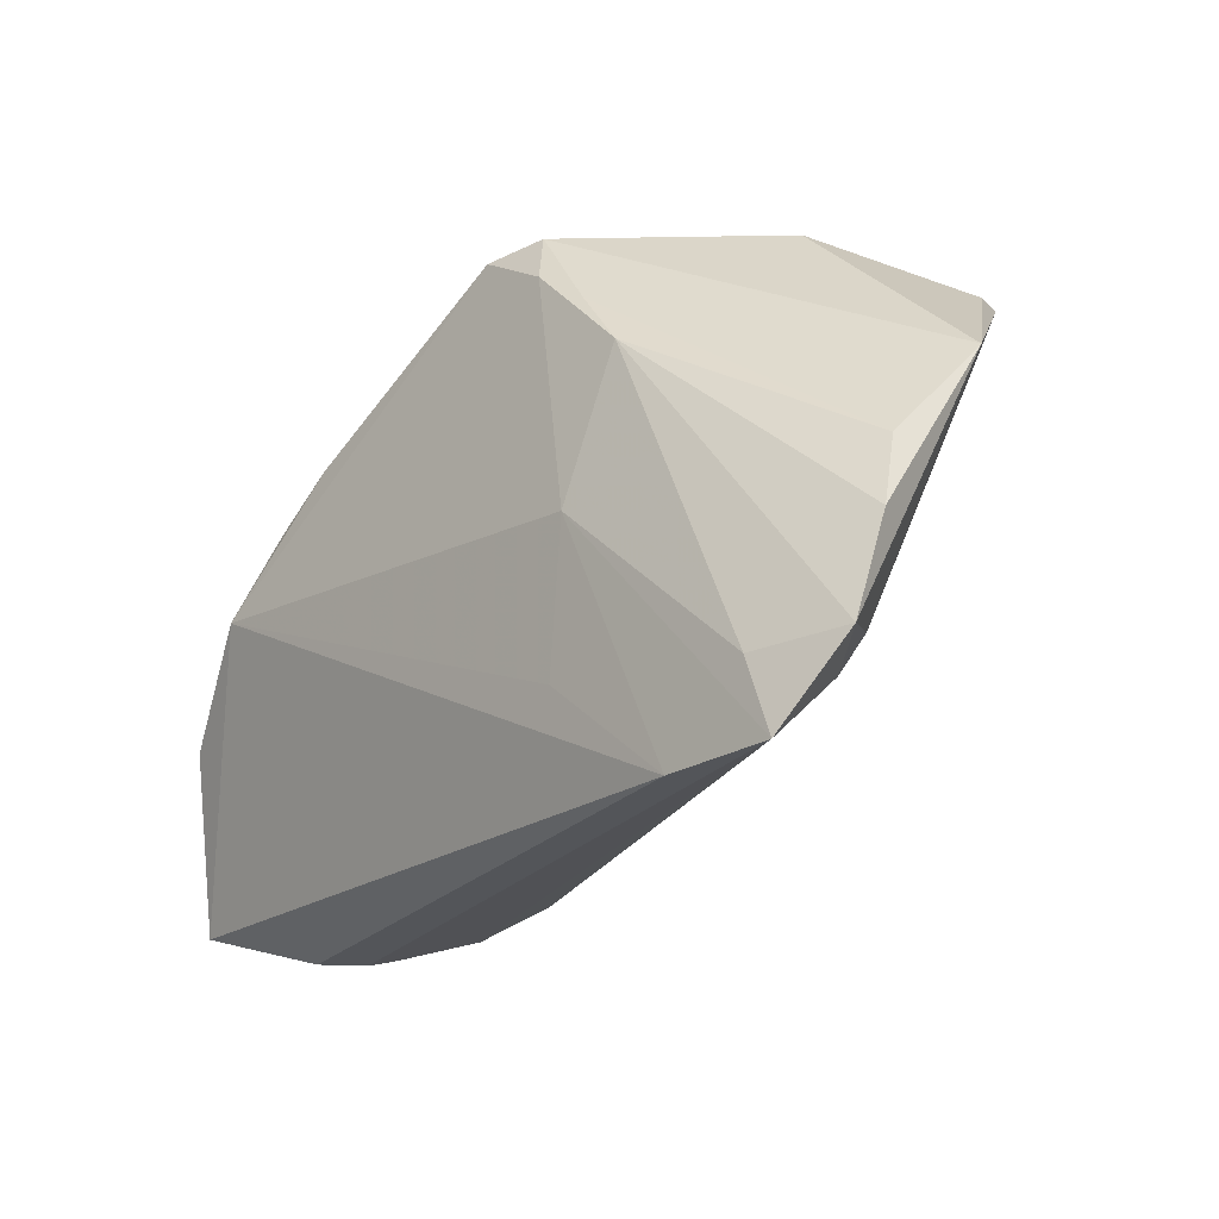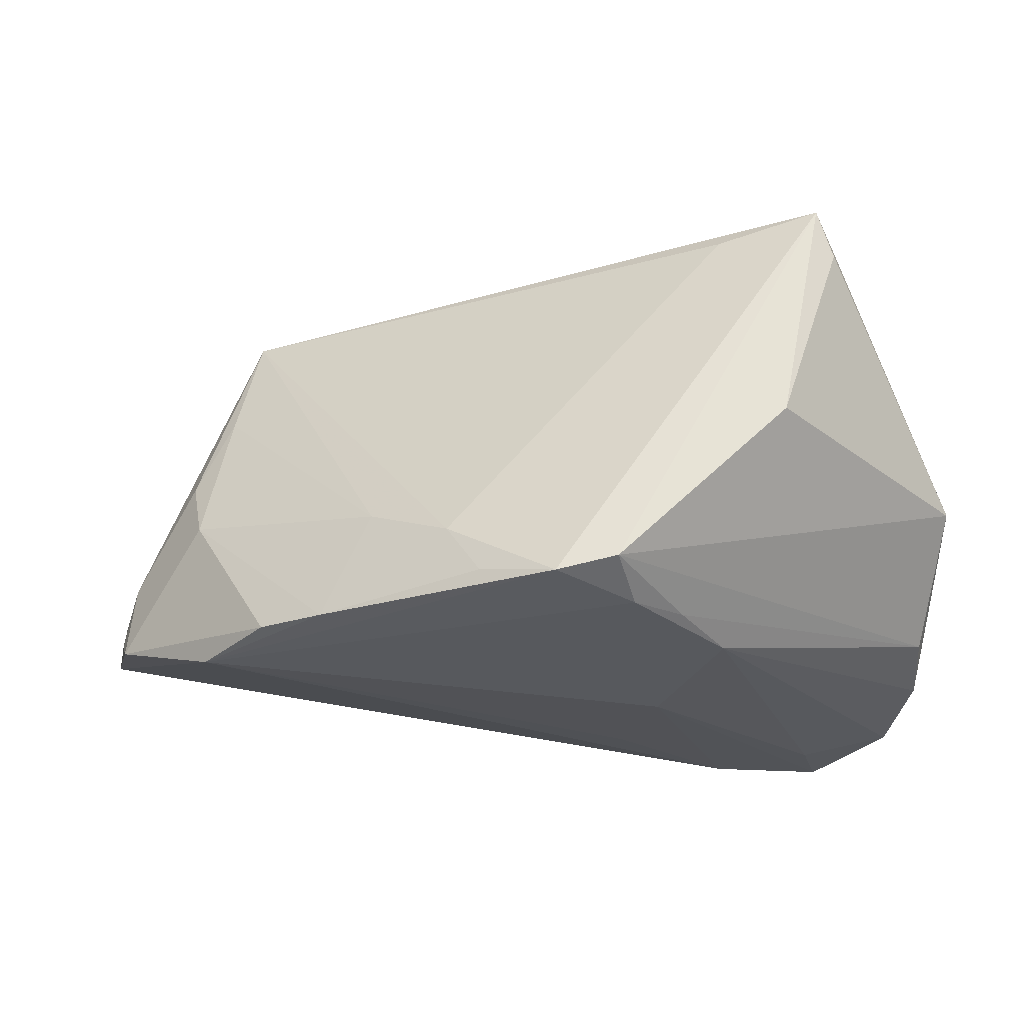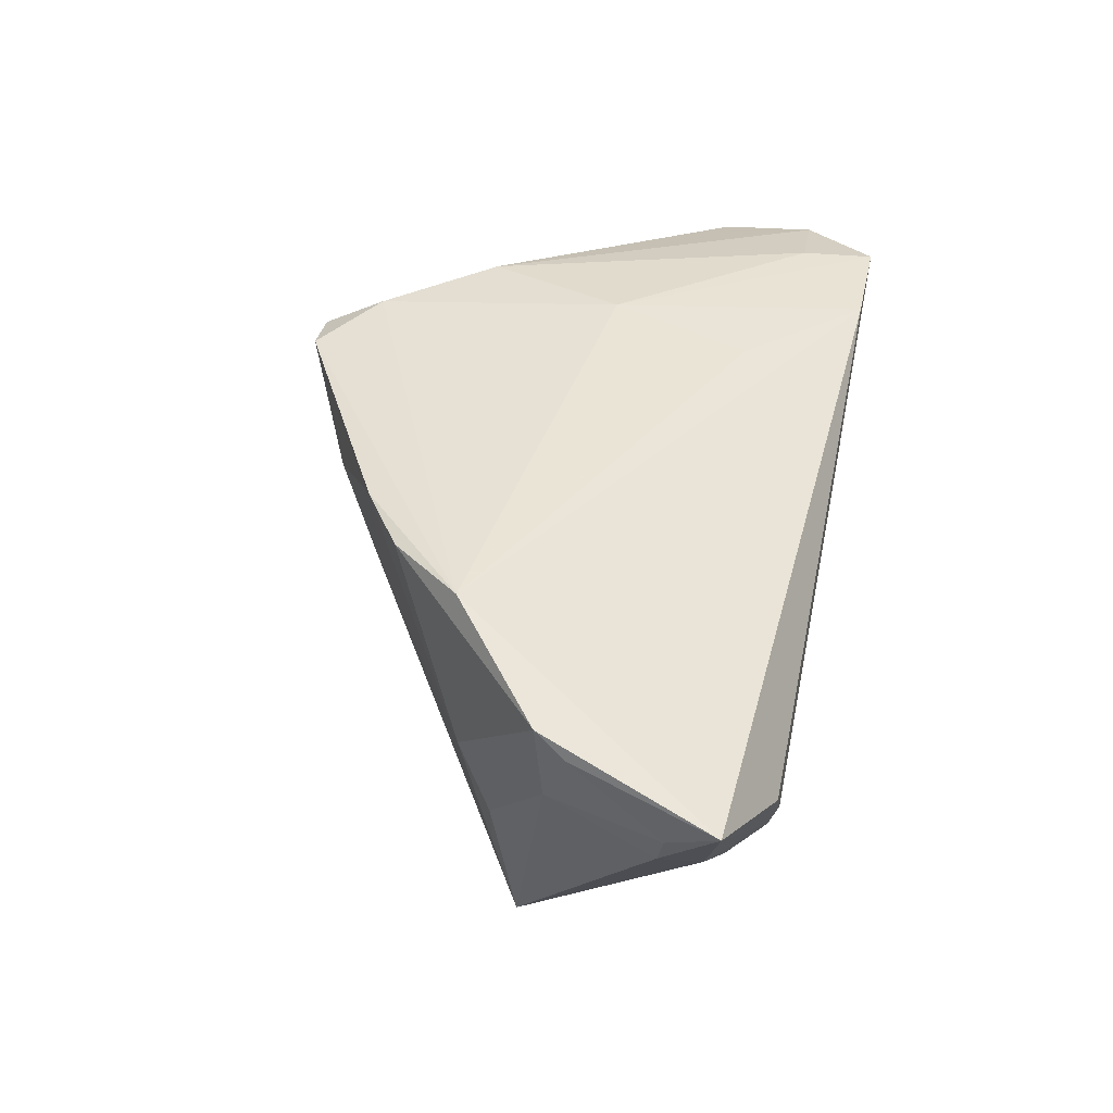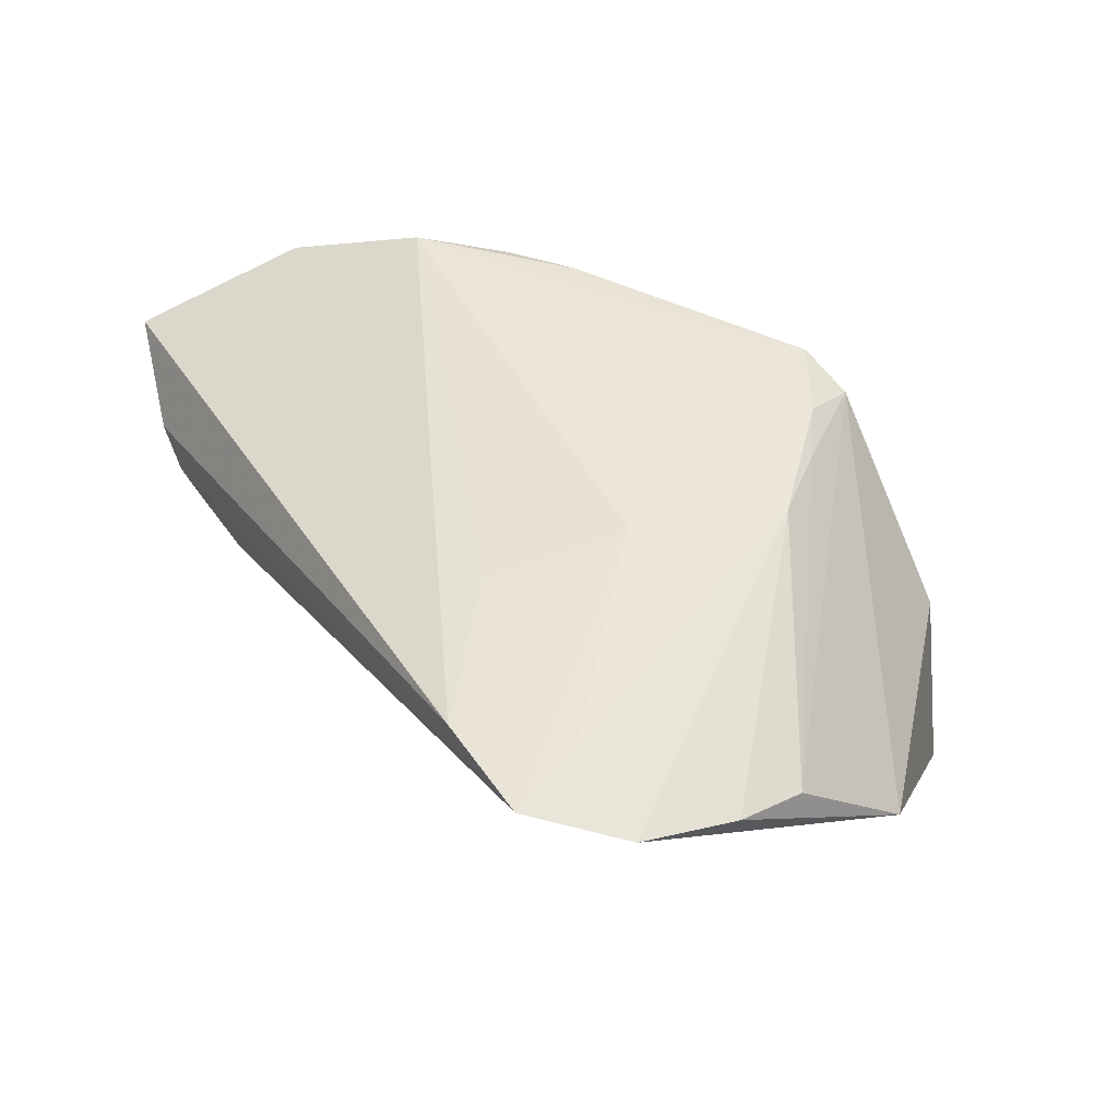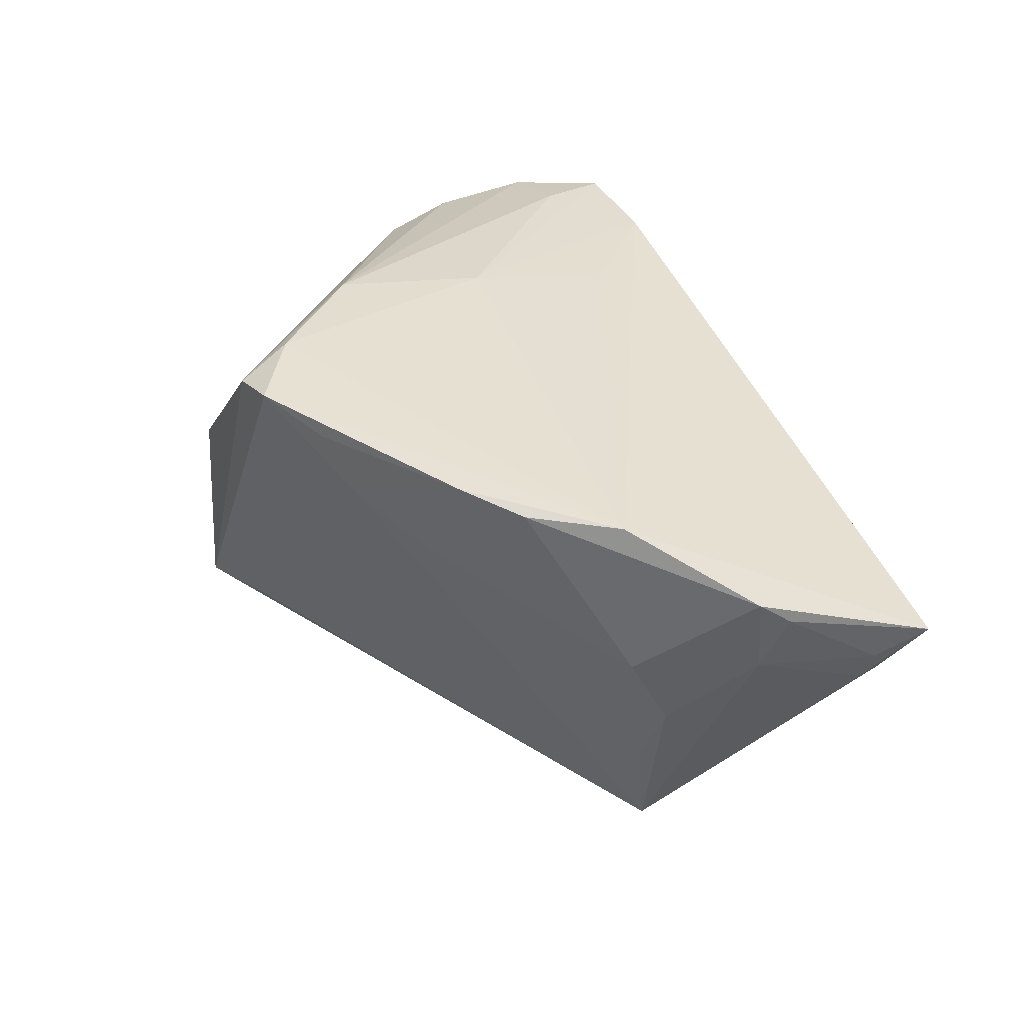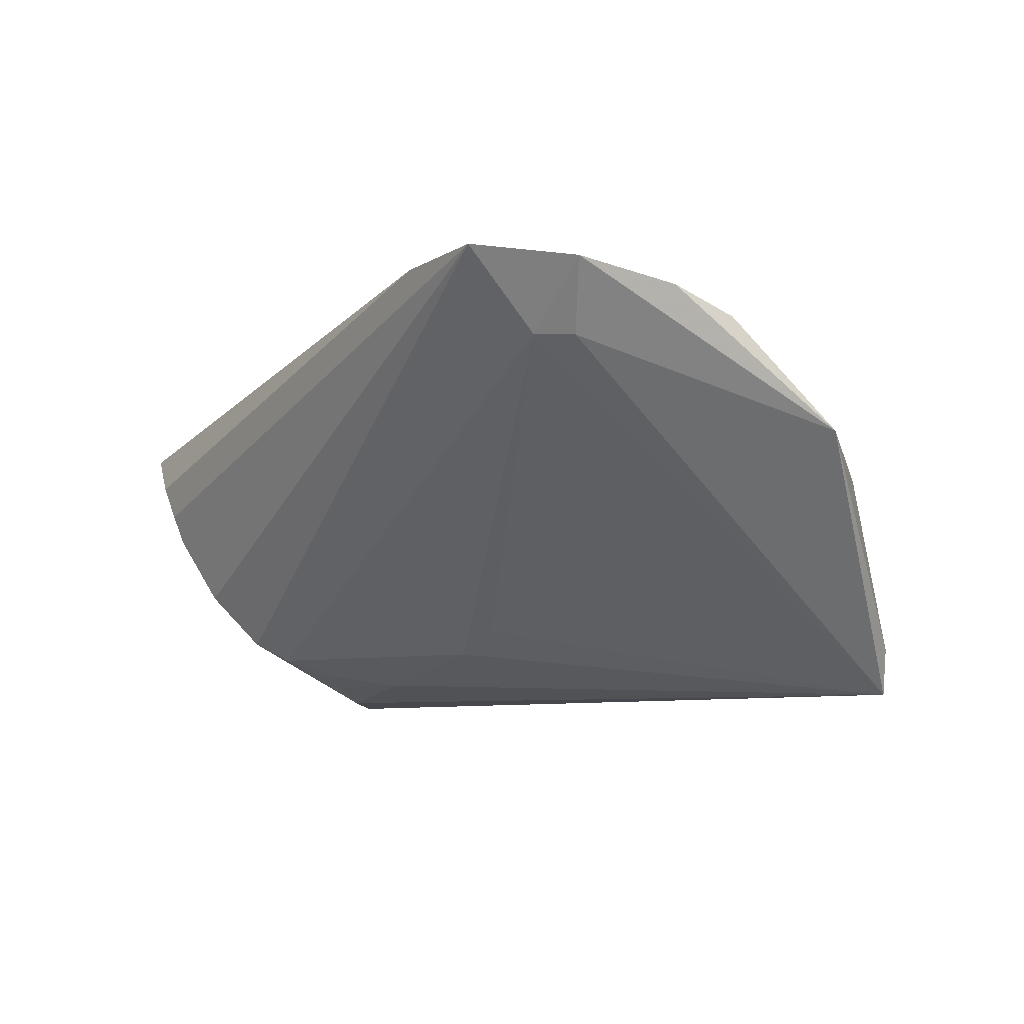
<metadata>
{"format":"obj","ext":"obj","renderer":"f3d","projection":"perspective","resolution":1024,"background":"white","views":[{"elev":-24.0,"azim":45.9,"up":"+Y"},{"elev":61.8,"azim":2.2,"up":"+Y"},{"elev":39.1,"azim":-77.9,"up":"+Z"},{"elev":47.9,"azim":57.2,"up":"+Z"},{"elev":37.1,"azim":-114.1,"up":"+Z"},{"elev":-8.2,"azim":57.7,"up":"+Z"}]}
</metadata>
<code>
v -0.05483 -0.0105 0.01262
v -0.04359 0.004175 0.001675
v -0.02466 0.01889 0.02045
v 0.03775 0.03424 -0.02453
v 0.02511 0.01549 0.02153
v 0.01351 0.02791 0.02165
v 0.05353 -0.01133 0.01459
v 0.01806 -0.001934 0.02227
v -0.005002 0.02952 0.01877
v -0.05872 -0.0278 0.008448
v 0.04608 -0.02008 0.009094
v -0.0311 -0.02346 -0.02171
v -0.05371 -0.006919 0.01528
v 0.05123 -0.02303 0.01683
v -0.002921 -0.005508 -0.02413
v -0.0093 0.02709 0.01223
v -0.04301 -0.02667 -0.01014
v -0.04108 0.001108 -0.01634
v 0.03106 0.03538 -0.001375
v 0.01123 0.03493 0.01898
v -0.01916 0.02031 0.007329
v 0.05469 0.01134 -0.0003753
v -0.0325 0.01369 0.02002
v -0.05327 -0.007767 0.005552
v -0.03865 -0.001108 -0.03017
v 0.01415 -0.01914 0.02008
v 0.003992 0.03415 0.02079
v -0.01939 -0.007042 -0.02766
v -0.03577 -0.02817 -0.0149
v -0.04546 -0.03232 0.002109
v -0.05715 -0.02164 0.00514
v -0.05585 -0.02072 0.00115
v 0.01948 0.02312 0.02078
v -0.04558 0.000171 -0.006399
v 0.03551 0.03573 -0.03017
v 0.0401 -0.0235 0.01971
v -0.02792 -0.02004 -0.02411
v -0.02617 -0.01415 -0.02617
v -0.03278 -0.006317 -0.02964
v 0.02359 0.03146 -0.0279
v 0.02891 -0.03231 0.01885
v -0.02893 -0.011 -0.02764
v 0.003537 -0.005079 -0.02143
v -0.041 -0.03112 -0.006329
v -0.04061 0.004513 0.02102
v -0.04173 -0.03232 -0.002537
v 0.04248 -0.03232 0.01881
v 0.05287 -0.002528 0.0121
v -0.05292 -0.02547 -0.001352
v 0.04263 -0.02358 0.009387
f 48 7 22
f 7 48 5
f 41 45 10
f 47 37 50
f 47 46 29
f 7 5 14
f 47 50 14
f 14 50 11
f 22 7 14
f 14 11 22
f 27 45 6
f 30 46 47
f 47 41 30
f 30 41 10
f 45 41 26
f 10 32 49
f 12 37 47
f 47 29 12
f 12 29 17
f 44 29 46
f 17 29 44
f 44 49 17
f 44 30 10
f 46 30 44
f 10 49 44
f 22 11 35
f 11 50 35
f 27 35 16
f 16 35 40
f 40 35 25
f 25 16 40
f 25 49 32
f 17 49 25
f 25 12 17
f 47 14 36
f 36 14 5
f 8 6 45
f 5 6 8
f 45 26 8
f 8 36 5
f 8 26 41
f 8 41 47
f 47 36 8
f 33 5 48
f 33 6 5
f 31 32 10
f 20 35 27
f 19 35 20
f 27 6 20
f 6 33 20
f 22 19 20
f 20 48 22
f 20 33 48
f 4 19 22
f 22 35 4
f 4 35 19
f 15 50 37
f 3 45 27
f 3 23 45
f 39 25 35
f 37 12 39
f 12 25 39
f 32 31 24
f 24 25 32
f 43 35 50
f 50 15 43
f 43 15 35
f 27 16 9
f 9 3 27
f 16 3 9
f 21 3 16
f 21 25 18
f 16 25 21
f 35 15 28
f 28 39 35
f 28 15 37
f 2 21 18
f 23 3 2
f 3 21 2
f 1 31 10
f 1 24 31
f 38 28 37
f 13 2 24
f 24 1 13
f 23 2 13
f 45 23 13
f 10 45 13
f 13 1 10
f 24 2 34
f 25 24 34
f 34 2 18
f 18 25 34
f 39 28 42
f 28 38 42
f 37 39 42
f 42 38 37

</code>
